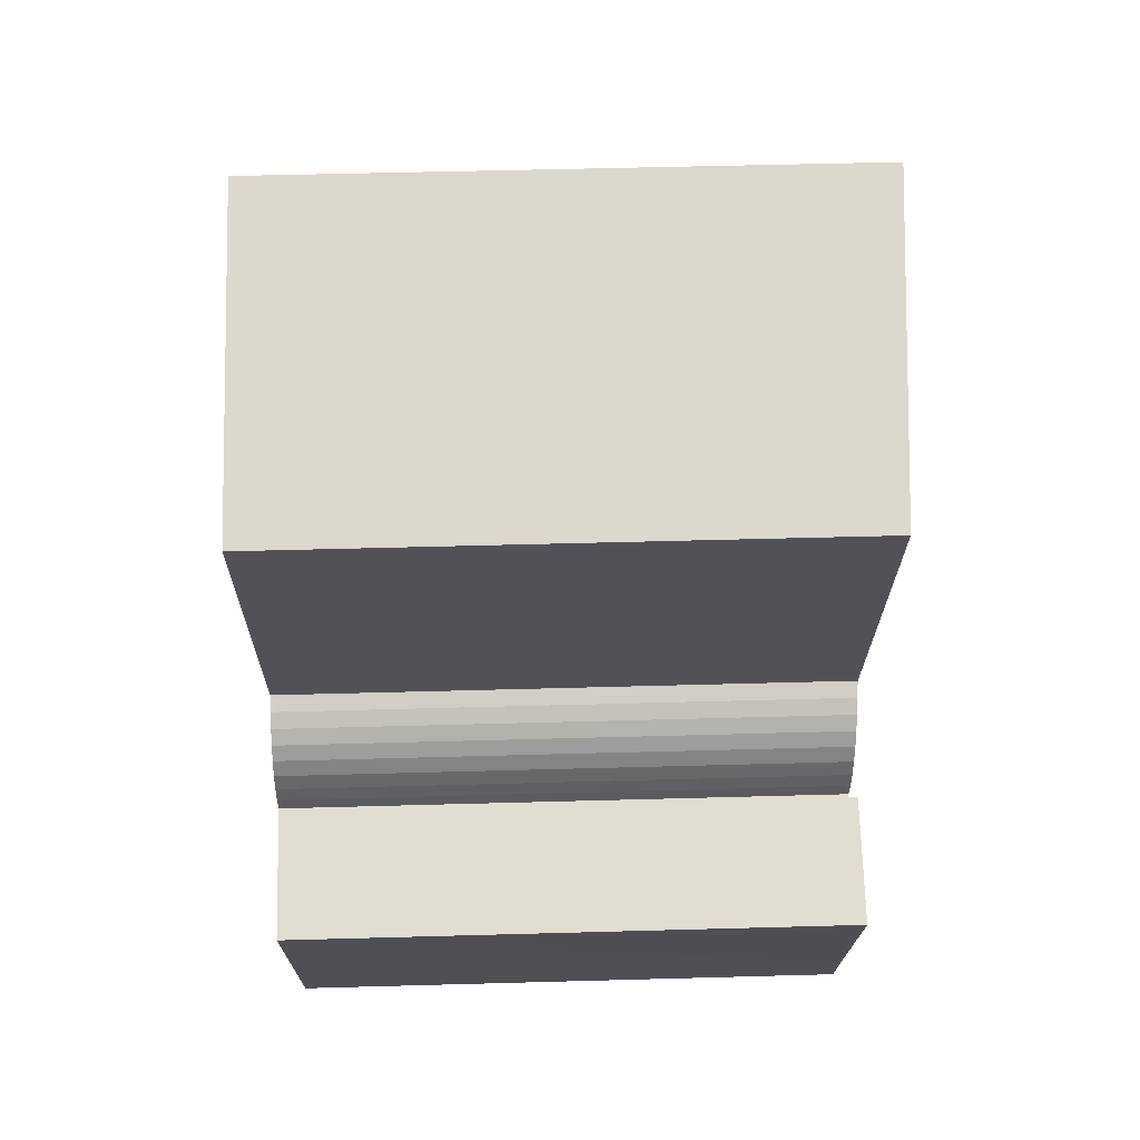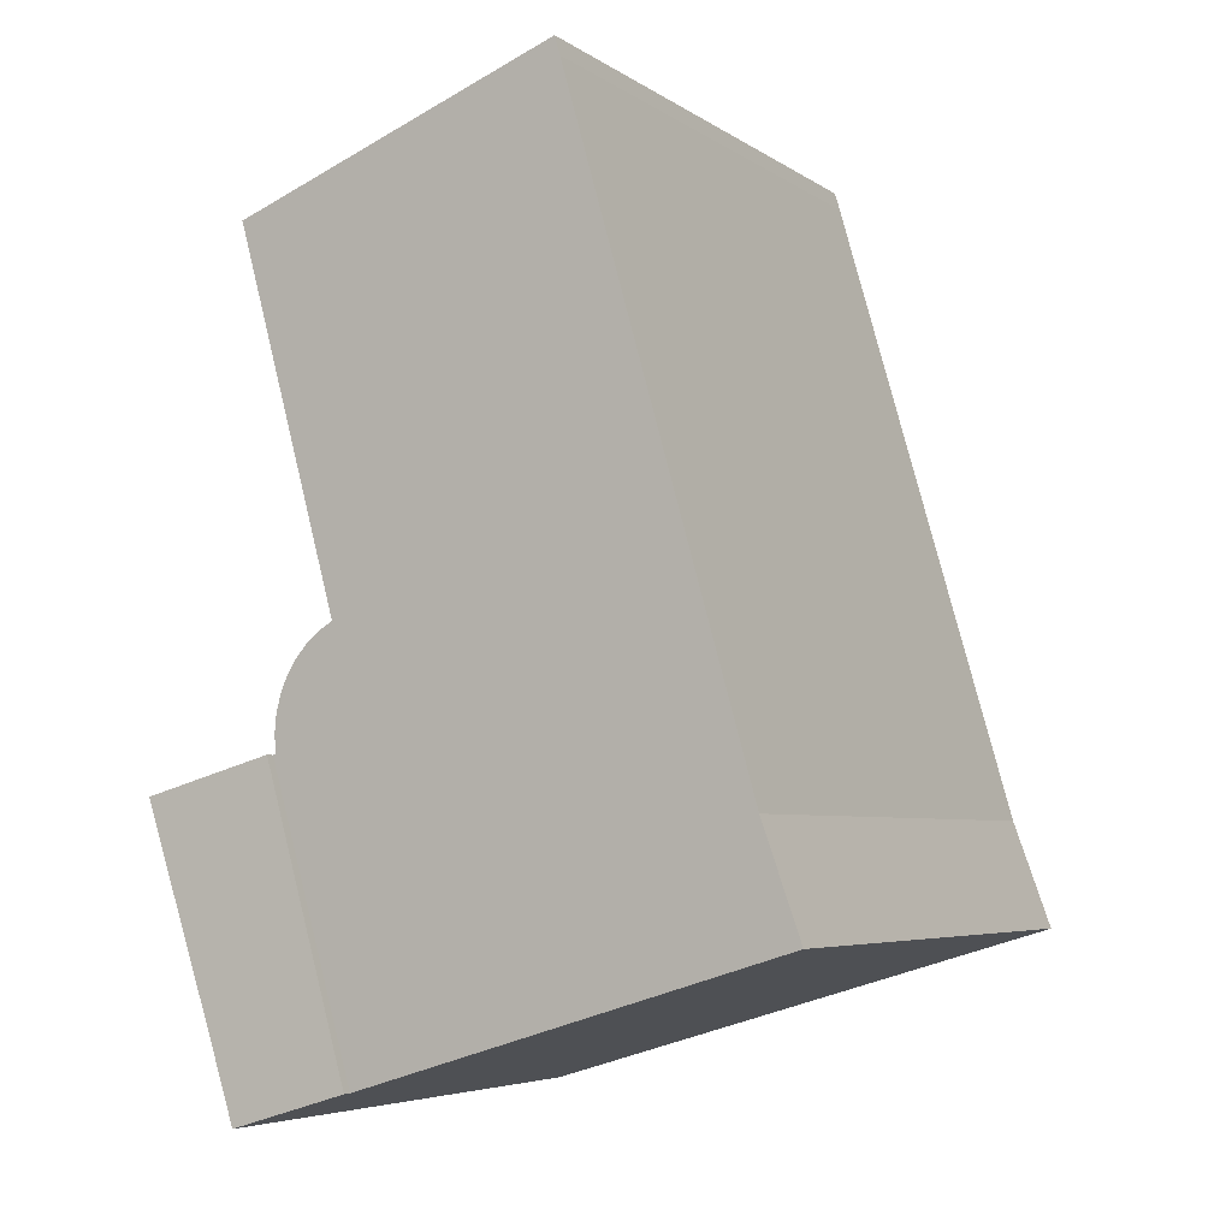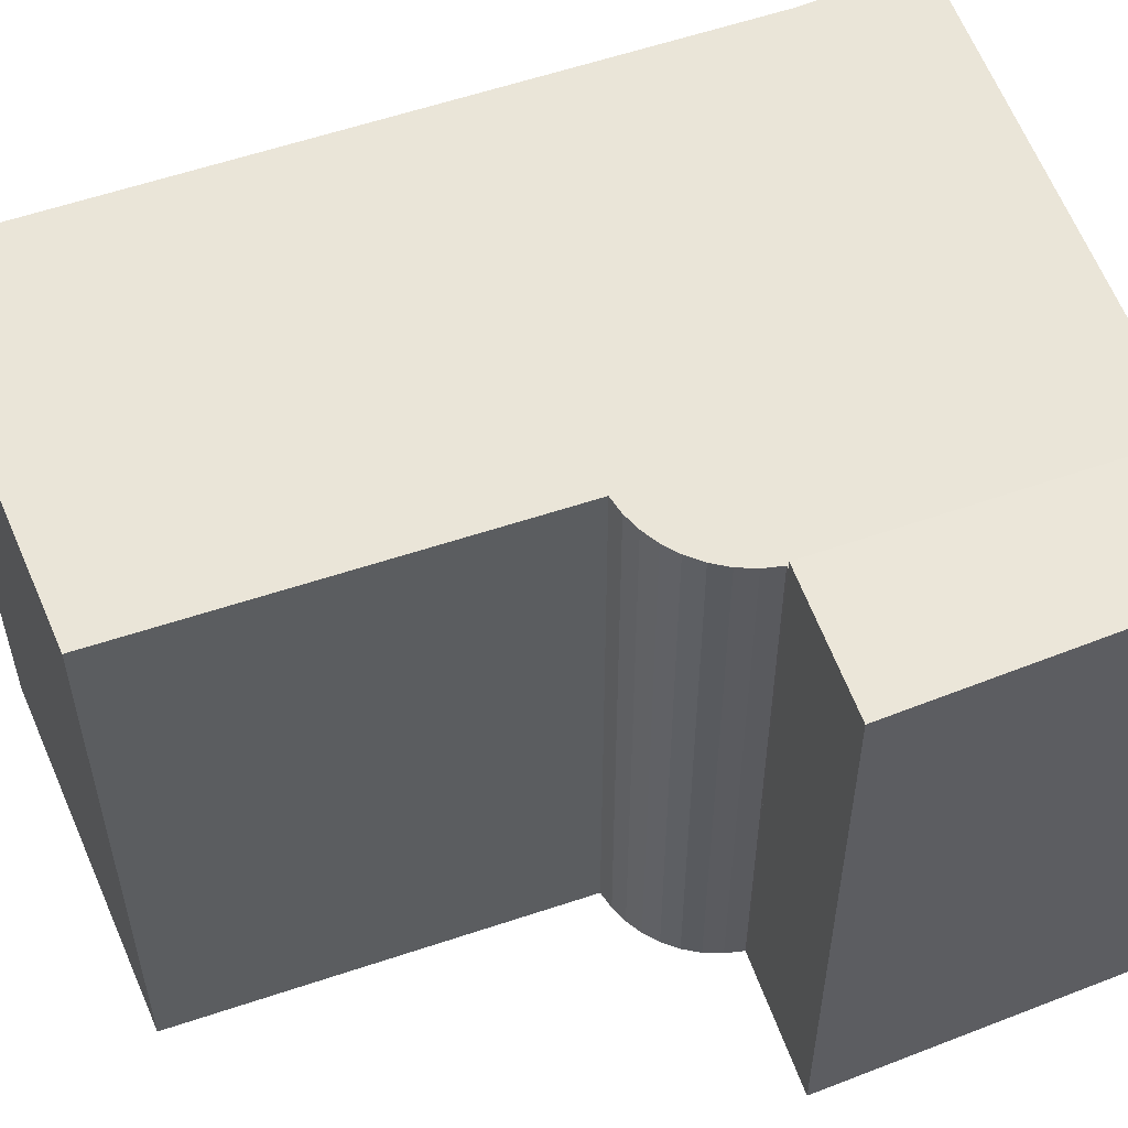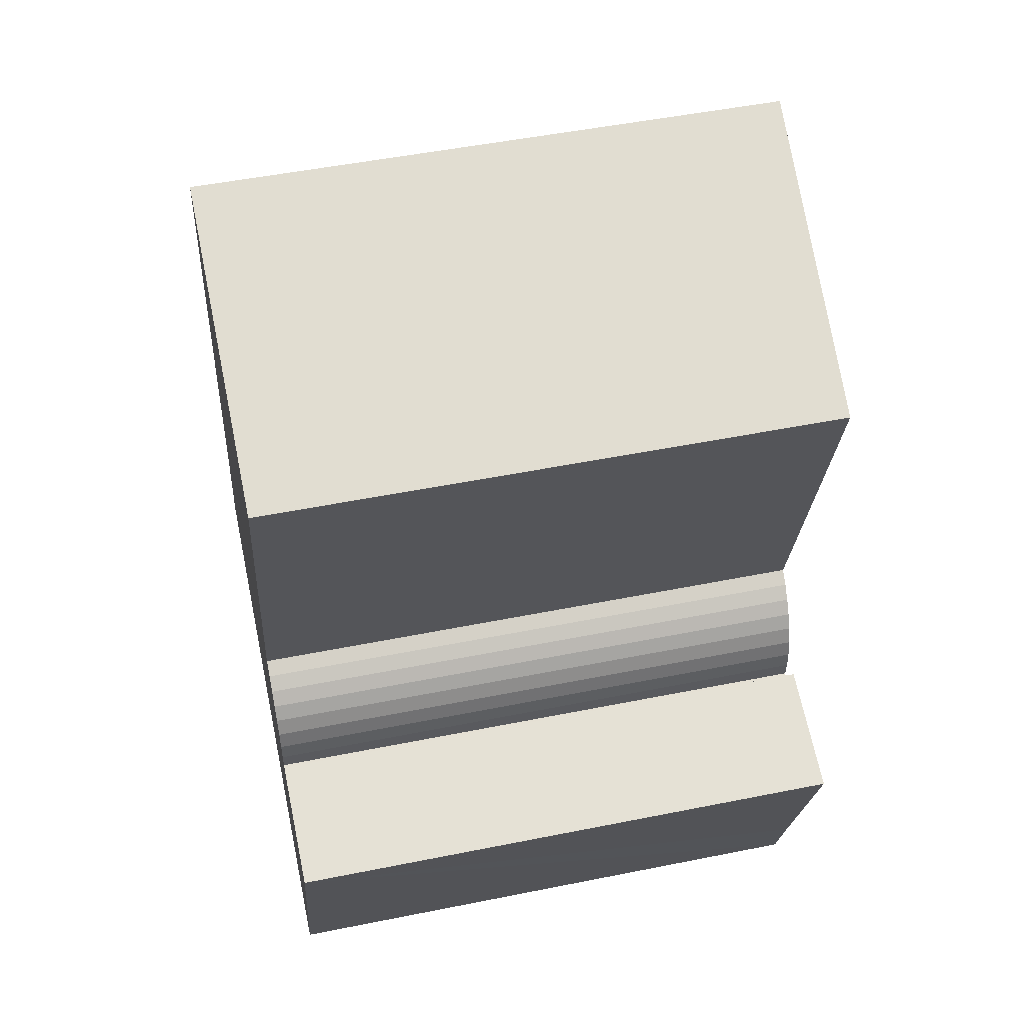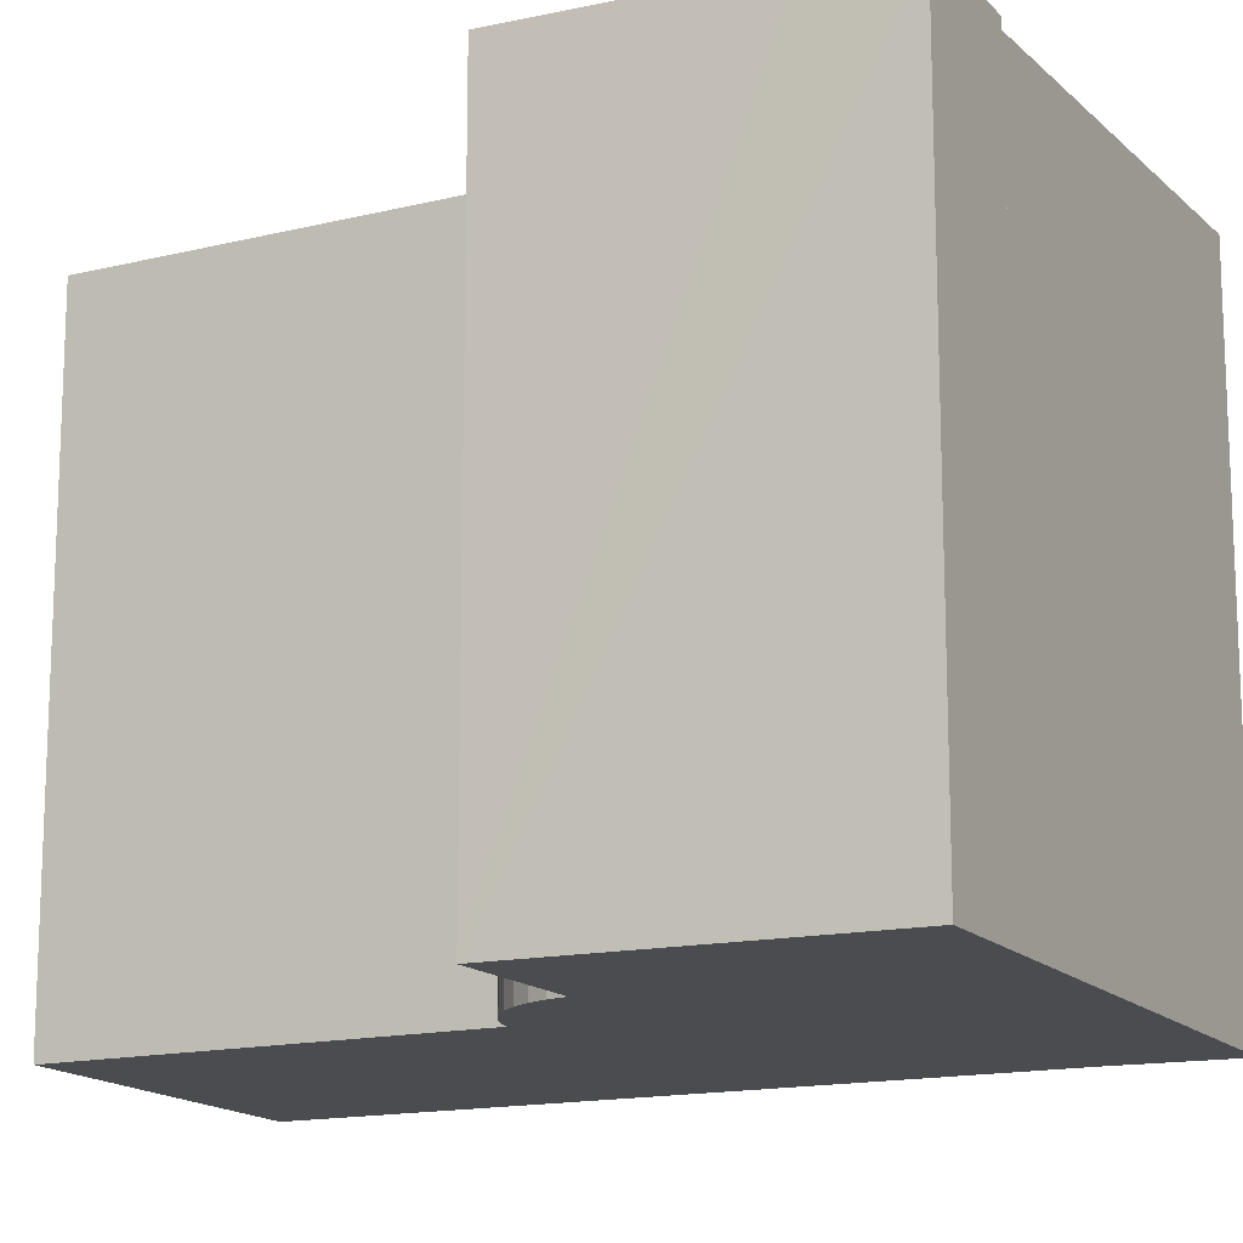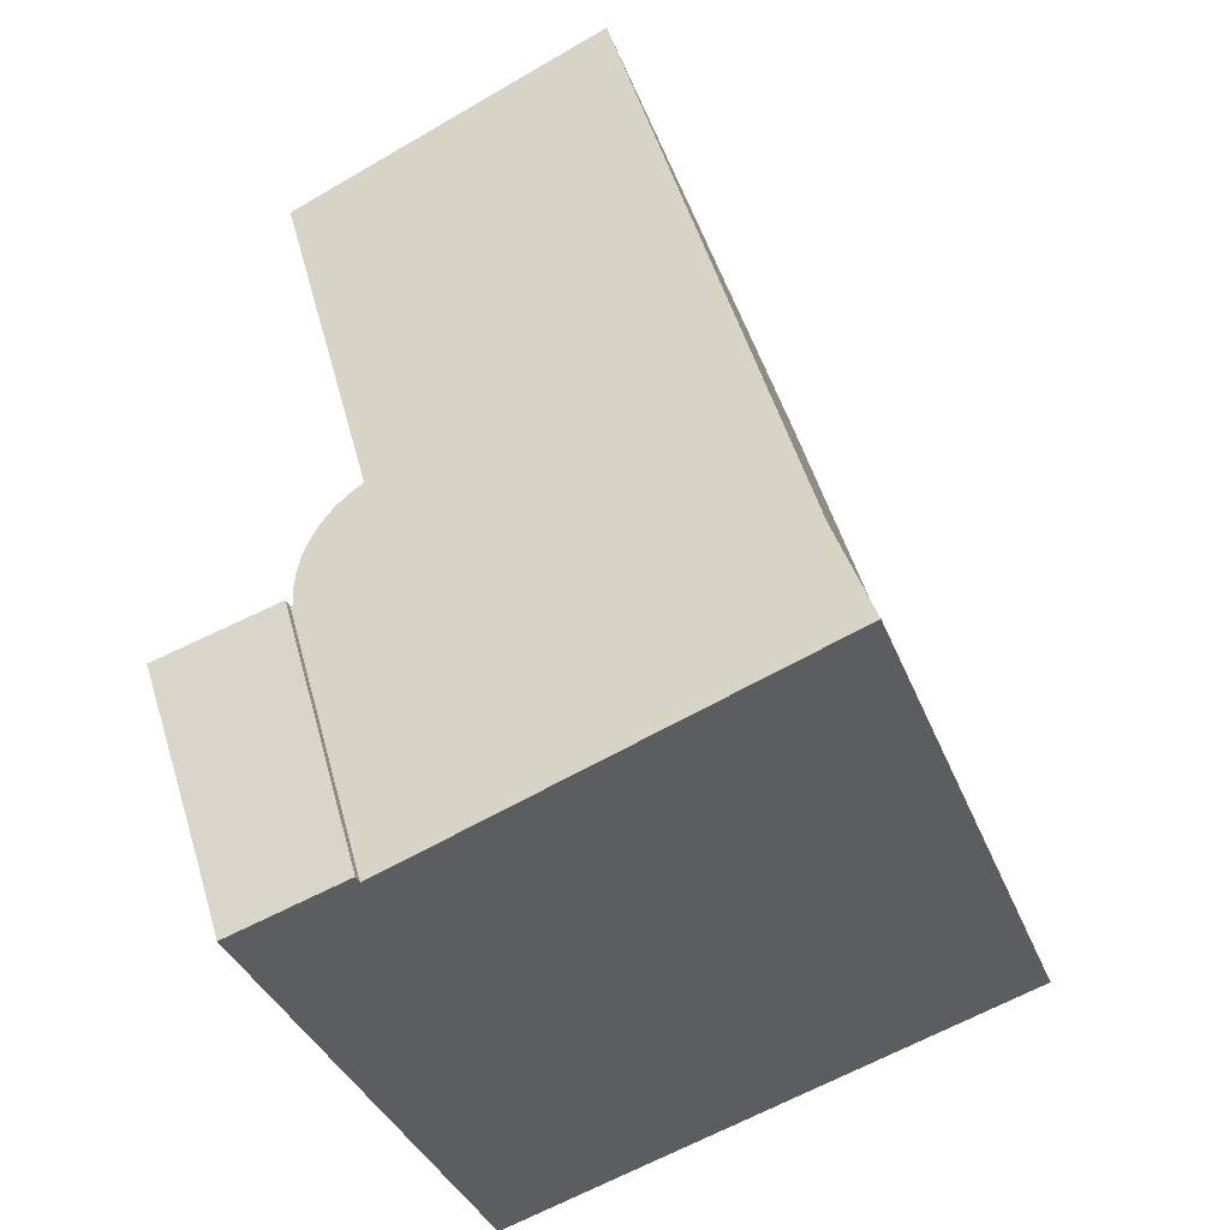
<metadata>
{"format":"obj","ext":"obj","renderer":"f3d","projection":"perspective","resolution":1024,"background":"white","views":[{"elev":53.0,"azim":88.3,"up":"+Z"},{"elev":-5.1,"azim":-152.3,"up":"+Z"},{"elev":57.0,"azim":86.1,"up":"+Y"},{"elev":50.6,"azim":77.6,"up":"+Z"},{"elev":-15.1,"azim":133.3,"up":"+Y"},{"elev":-36.7,"azim":-160.2,"up":"+Z"}]}
</metadata>
<code>
v  9.266 12.4 -2.796
v  11 12.4 3.434
v  11.06 12.4 3.417
v  10.01 12.48 5.708
v  9.694 12.5 5.888
v  4.763 12.89 16.23
v  4.65 12.89 15.84
v  0.8 12.89 2.246
v  0 12.89 7.896e-16
v  11.72 12.51 13.25
v  11.85 12.51 13.71
v  10.99 12.41 4.196
v  10.73 12.44 4.914
v  10.89 12.43 4.566
v  10.53 12.45 5.215
v  11.03 12.41 3.816
v  10.29 12.47 5.481
v  0.8 -1.375e-16 2.246
v  4.65 -9.698e-16 15.84
v  4.763 -9.935e-16 16.23
v  0 0 0
v  11.85 -8.398e-16 13.71
v  11 -2.103e-16 3.434
v  11.06 -2.092e-16 3.417
v  9.694 -3.605e-16 5.888
v  11.72 -8.113e-16 13.25
v  10.89 -2.796e-16 4.566
v  10.99 -2.569e-16 4.196
v  11.03 -2.337e-16 3.816
v  9.266 1.712e-16 -2.796
v  10.01 -3.495e-16 5.708
v  10.29 -3.356e-16 5.481
v  10.53 -3.193e-16 5.215
v  10.73 -3.009e-16 4.914
v  9.266 12.6 -2.796
v  12.27 12.6 -1.91
v  11.74 12.6 -3.543
v  11.06 12.6 3.417
v  13.78 12.6 2.606
v  13.8 12.6 2.654
v  13.8 -1.625e-16 2.654
v  13.78 -1.596e-16 2.606
v  11.74 2.169e-16 -3.543
v  12.27 1.17e-16 -1.91
g defaultobject
f 1 2 3
f 2 1 4
f 4 1 5
f 5 1 6
f 6 1 7
f 7 1 8
f 8 1 9
f 10 6 11
f 6 10 5
f 12 13 14
f 13 12 15
f 15 12 16
f 15 16 17
f 17 16 2
f 17 2 4
f 18 7 8
f 7 18 19
f 7 19 6
f 6 19 20
f 21 8 9
f 8 21 18
f 20 11 6
f 11 20 22
f 23 3 2
f 3 23 24
f 22 10 11
f 10 22 5
f 5 22 25
f 25 22 26
f 27 12 14
f 12 27 28
f 28 16 12
f 16 28 29
f 29 2 16
f 2 29 23
f 24 1 3
f 1 24 30
f 25 4 5
f 4 25 31
f 31 17 4
f 17 31 32
f 32 15 17
f 15 32 33
f 33 13 15
f 13 33 34
f 34 14 13
f 14 34 27
f 1 21 9
f 21 1 30
f 30 24 21
f 18 21 24
f 23 18 24
f 25 18 23
f 19 18 25
f 29 25 23
f 28 25 29
f 27 25 28
f 34 25 27
f 33 25 34
f 32 25 33
f 31 25 32
f 26 19 25
f 22 19 26
f 20 19 22
f 35 36 37
f 36 35 38
f 36 38 39
f 39 38 40
f 30 38 35
f 38 30 24
f 24 40 38
f 40 24 41
f 41 39 40
f 39 41 36
f 36 41 37
f 37 41 42
f 37 42 43
f 43 42 44
f 43 35 37
f 35 43 30
f 30 41 24
f 41 30 42
f 42 30 44
f 44 30 43

</code>
